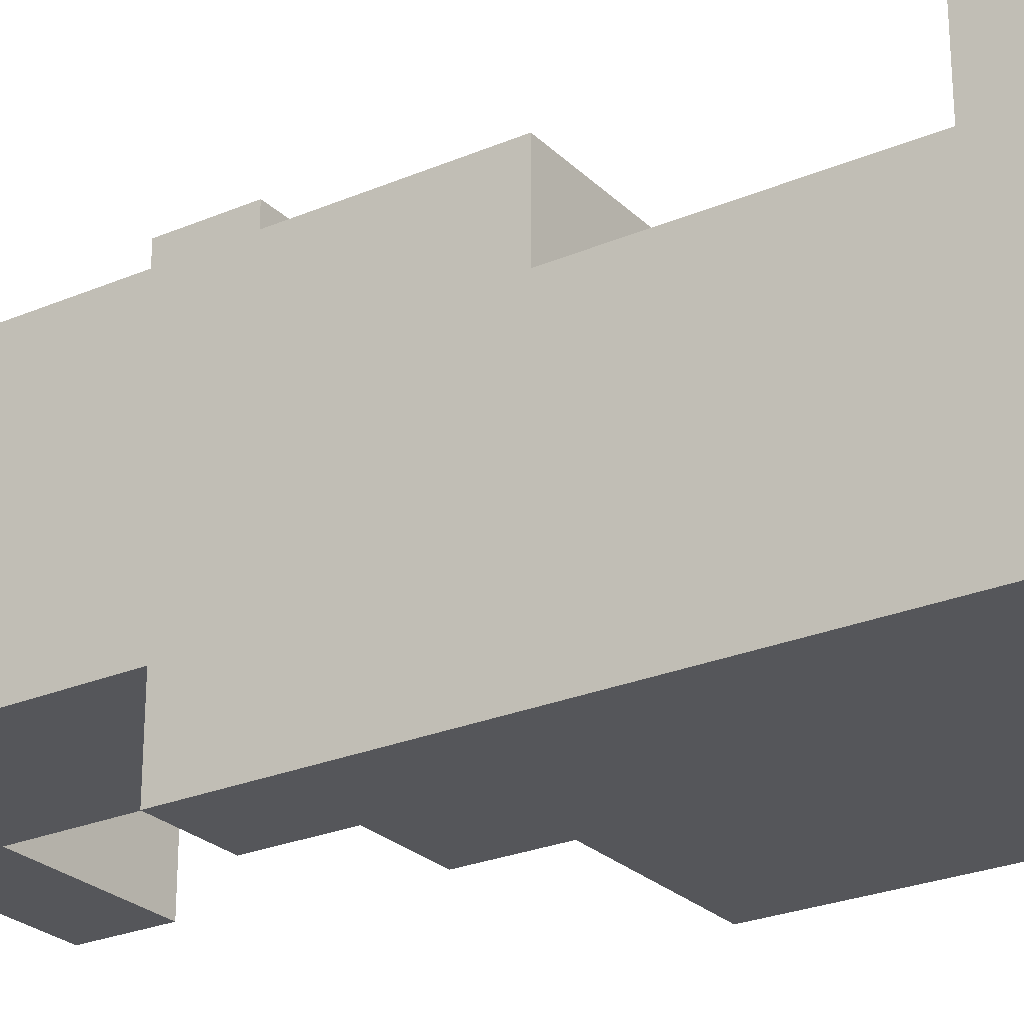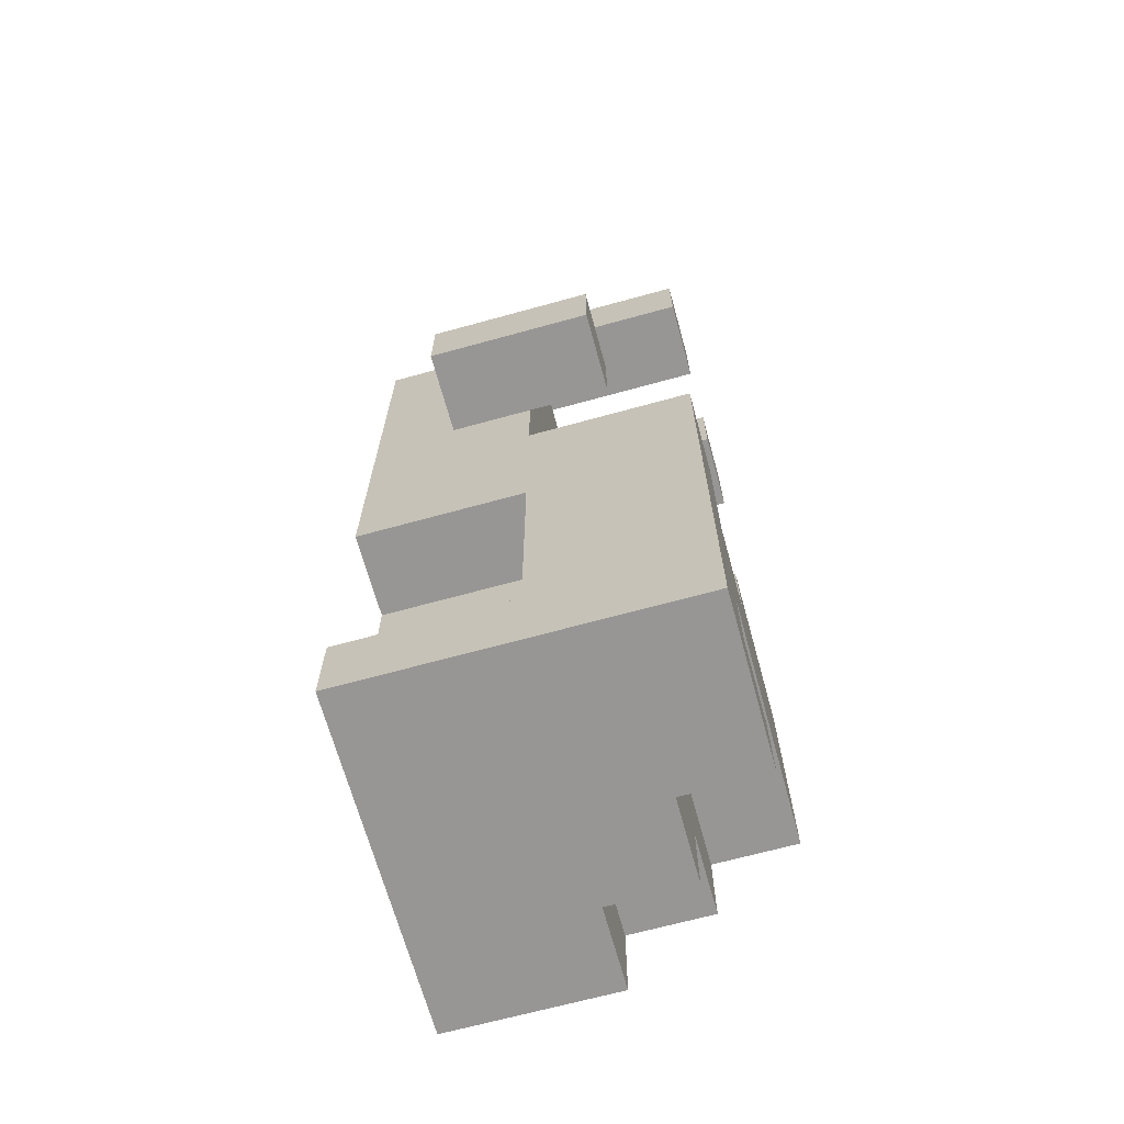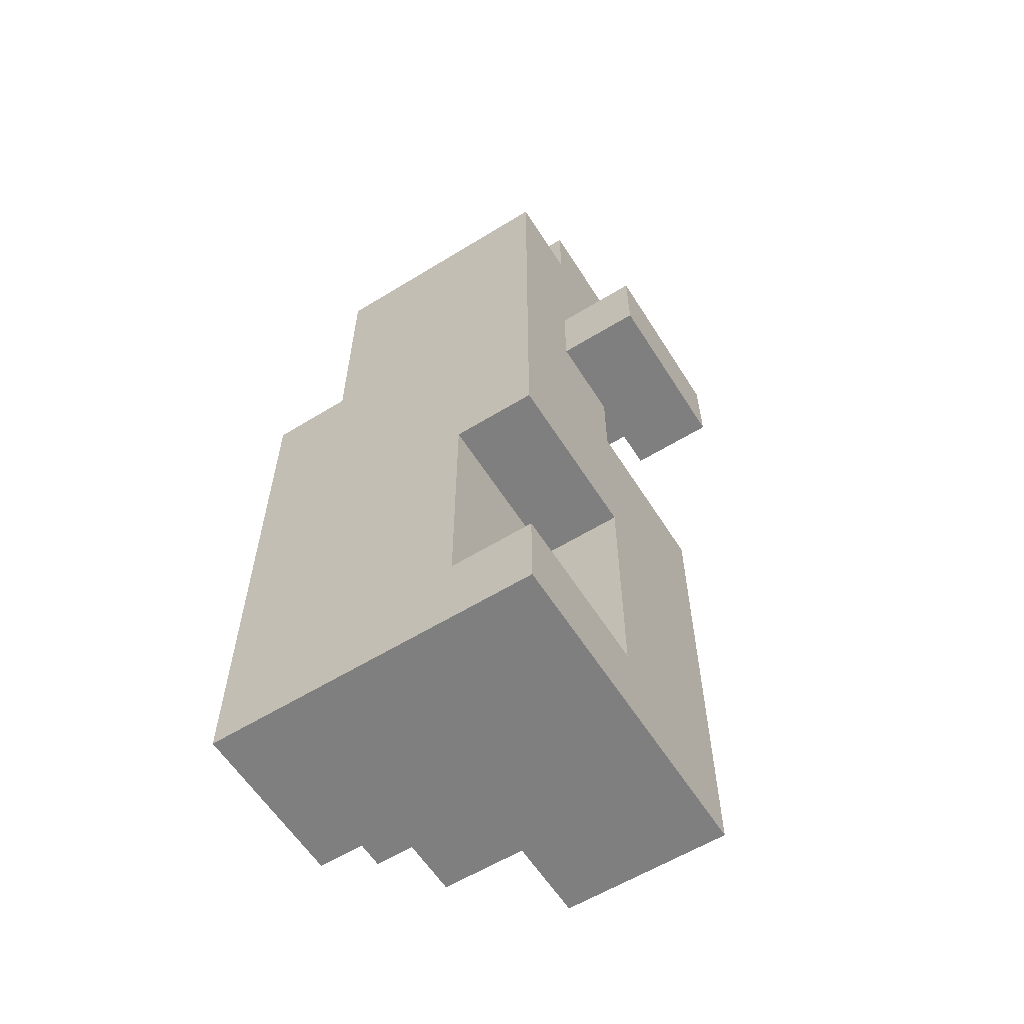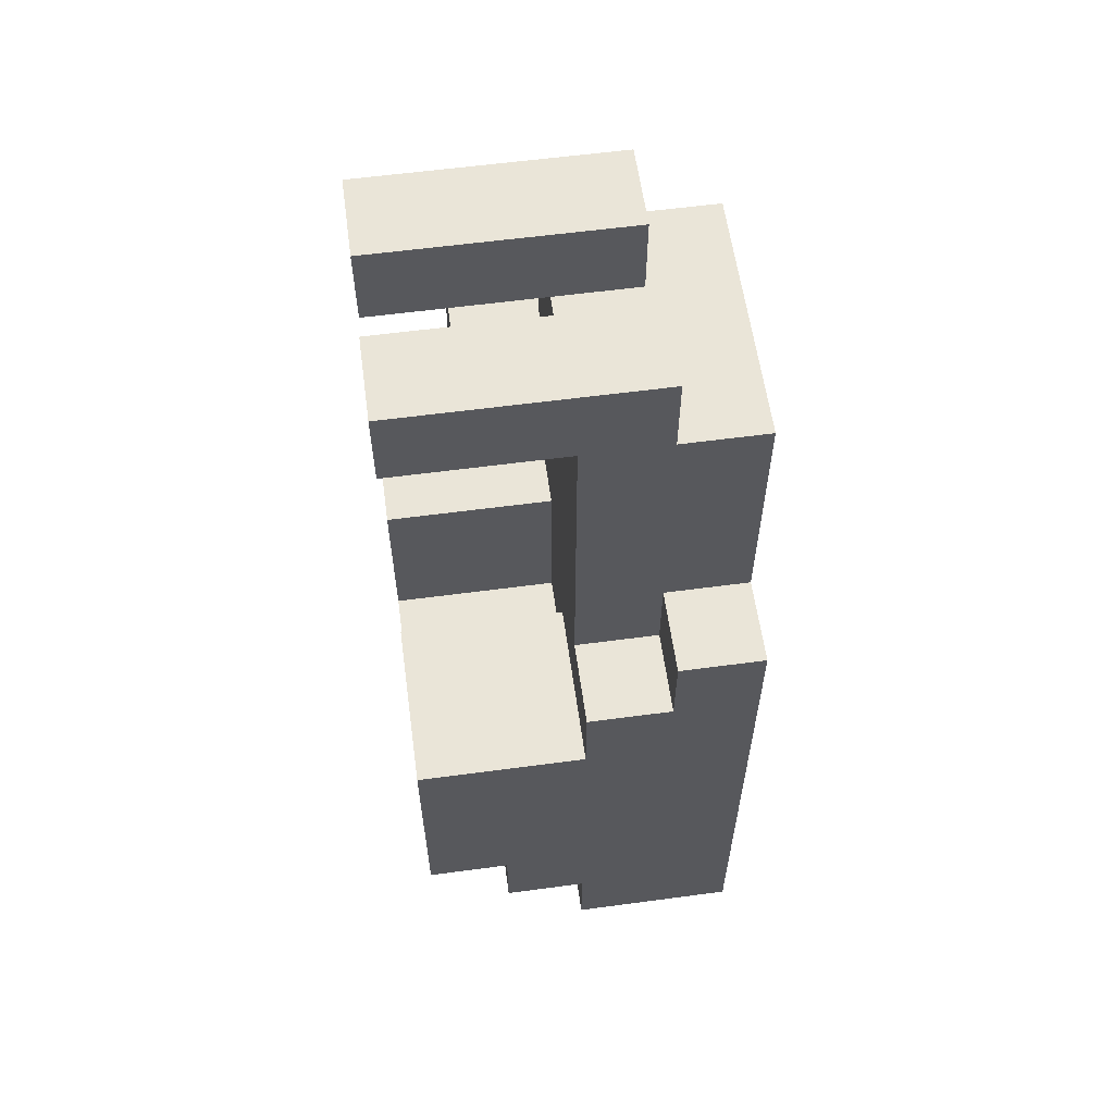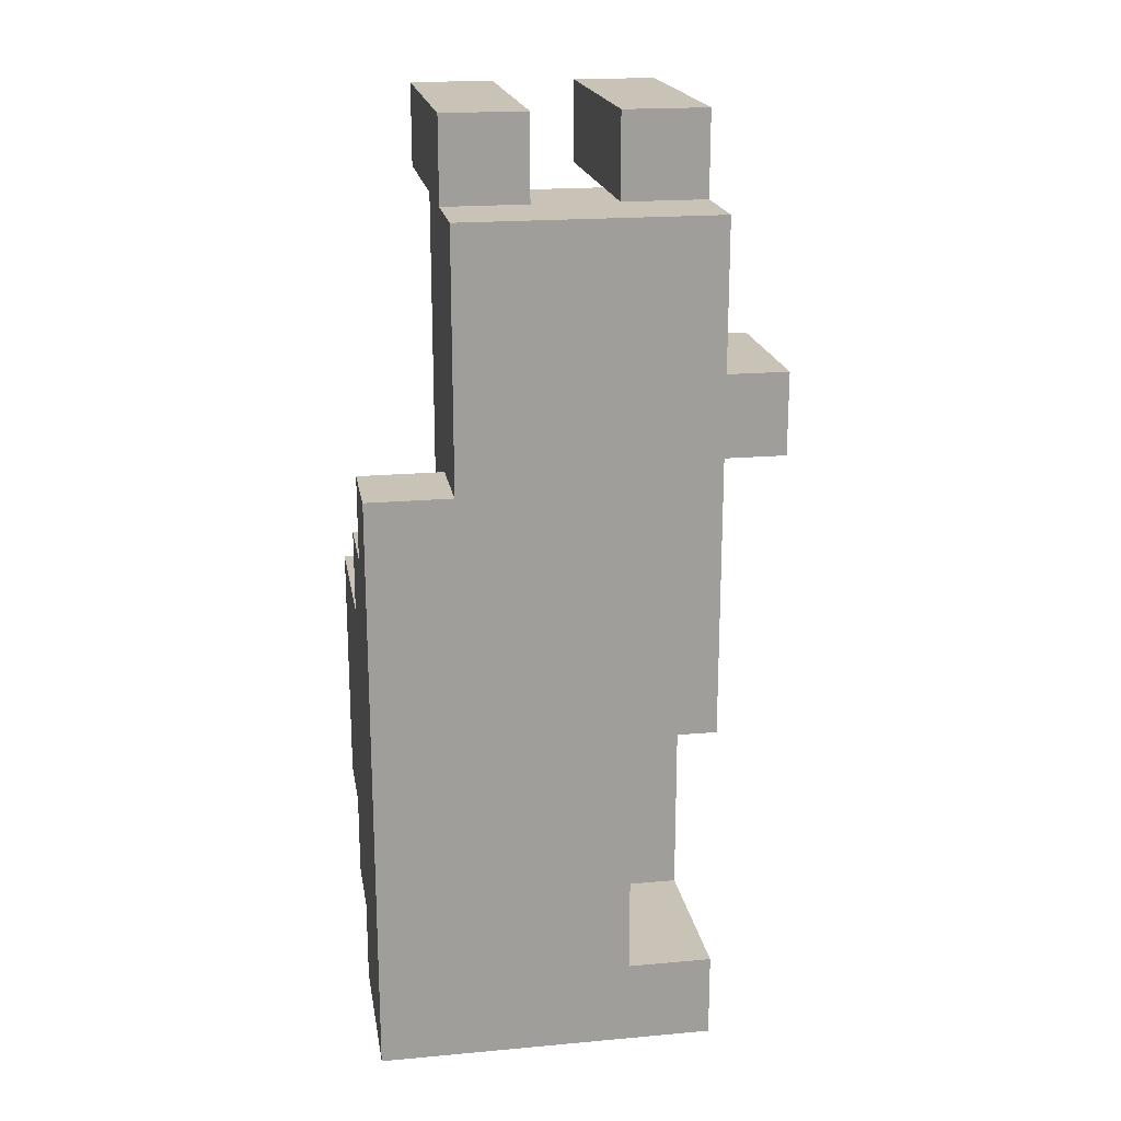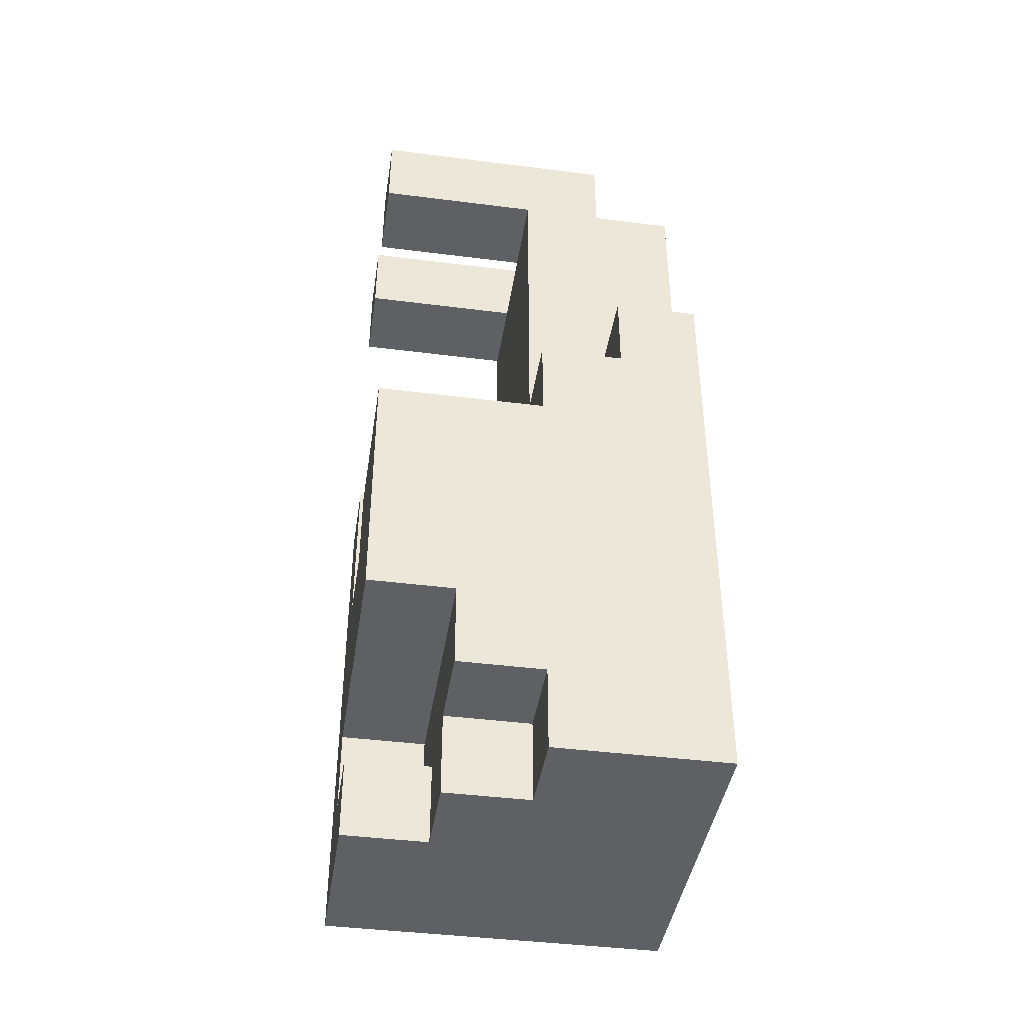
<metadata>
{"format":"obj","ext":"obj","renderer":"f3d","projection":"perspective","resolution":1024,"background":"white","views":[{"elev":-25.8,"azim":124.1,"up":"+Y"},{"elev":-67.9,"azim":-164.6,"up":"+Z"},{"elev":-59.7,"azim":122.2,"up":"+Z"},{"elev":59.5,"azim":-7.8,"up":"+Z"},{"elev":19.5,"azim":80.5,"up":"+Z"},{"elev":-42.1,"azim":-8.7,"up":"+Z"}]}
</metadata>
<code>
o
v 0.7 3 0.8
v 0.7 3 0.5
v 0.7 3.1 1.4
v 0.7 3.1 1.3
v 0.7 3.2 1.4
v 0.7 3.2 1.3
v 0.7 3.2 0.8
v 0.7 3.2 0.7
v 0.7 3.2 0.4
v 0.7 3.2 0.3
v 0.7 3.3 1.4
v 0.7 3.3 1.3
v 0.7 3.3 0.9
v 0.7 3.3 0.7
v 0.7 3.3 0.5
v 0.7 3.3 0.4
v 0.7 3.4 1.4
v 0.7 3.4 1.3
v 0.7 3.4 0.9
v 0.7 3.4 0.3
v 0.8 3 0.5
v 0.8 3 0.4
v 0.8 3.1 0.4
v 0.8 3.1 0.3
v 0.8 3.2 0.4
v 0.8 3.2 0.3
v 0.8 3.3 0.5
v 0.8 3.3 0.4
v 0.8 3.4 1.1
v 0.8 3.4 1
v 0.8 3.5 1.1
v 0.8 3.5 1
v 0.9 3 0.9
v 0.9 3 0.8
v 0.9 3 0.4
v 0.9 3 0.3
v 0.9 3.1 1.3
v 0.9 3.1 1
v 0.9 3.1 0.9
v 0.9 3.1 0.4
v 0.9 3.1 0.3
v 0.9 3.2 1.3
v 0.9 3.2 1
v 0.9 3.2 0.8
v 0.9 3.2 0.7
v 0.9 3.3 1.3
v 0.9 3.3 1
v 0.9 3.3 0.9
v 0.9 3.3 0.7
v 0.9 3.4 1.3
v 0.9 3.4 1.1
v 0.9 3.4 1
v 0.9 3.4 0.9
v 1 3 1
v 1 3 0.9
v 1 3.1 1
v 1 3.1 0.9
v 0.9 3.3 0.7
v 0.9 3.3 0.4
v 0.9 3.4 0.7
v 0.9 3.4 0.4
v 1 3.1 1.4
v 1 3.1 1.3
v 1 3.2 1.4
v 1 3.2 1.3
v 1 3.3 1.4
v 1 3.3 1.3
v 1 3.4 1.4
v 1 3.4 1.3
v 1 3.4 1.1
v 1 3.4 1
v 1 3.5 1.1
v 1 3.5 1
v 1.1 3 1
v 1.1 3 0.3
v 1.1 3.1 1.3
v 1.1 3.1 1
v 1.1 3.3 0.7
v 1.1 3.3 0.4
v 1.1 3.4 1.3
v 1.1 3.4 1
v 1.1 3.4 0.7
v 1.1 3.4 0.4
v 1.1 3.4 0.3
v 0.7 3.1 1.4
v 0.7 3.2 1.4
v 0.7 3.3 1.4
v 0.7 3.4 1.4
v 1 3.1 1.4
v 1 3.2 1.4
v 1 3.3 1.4
v 1 3.4 1.4
v 0.9 3.2 1.3
v 0.9 3.3 1.3
v 1 3.1 1.3
v 1 3.2 1.3
v 1 3.3 1.3
v 1 3.4 1.3
v 1.1 3.1 1.3
v 1.1 3.4 1.3
v 0.8 3.4 1.1
v 0.8 3.5 1.1
v 0.9 3.4 1.1
v 1 3.4 1.1
v 1 3.5 1.1
v 1 3 1
v 1 3.1 1
v 1.1 3 1
v 1.1 3.1 1
v 0.7 3.3 0.9
v 0.7 3.4 0.9
v 0.9 3 0.9
v 0.9 3.1 0.9
v 0.9 3.3 0.9
v 0.9 3.4 0.9
v 1 3 0.9
v 1 3.1 0.9
v 0.7 3 0.8
v 0.7 3.2 0.8
v 0.9 3 0.8
v 0.9 3.2 0.8
v 0.7 3.2 0.7
v 0.7 3.3 0.7
v 0.9 3.2 0.7
v 0.9 3.3 0.7
v 0.7 3.2 0.4
v 0.7 3.3 0.4
v 0.8 3.2 0.4
v 0.8 3.3 0.4
v 0.9 3.3 0.4
v 0.9 3.4 0.4
v 1 3.3 0.4
v 1.1 3.3 0.4
v 1.1 3.4 0.4
v 0.7 3.1 1.3
v 0.7 3.2 1.3
v 0.7 3.3 1.3
v 0.7 3.4 1.3
v 0.9 3.1 1.3
v 0.9 3.2 1.3
v 0.9 3.3 1.3
v 0.9 3.4 1.3
v 0.8 3.4 1
v 0.8 3.5 1
v 0.9 3.4 1
v 1 3.4 1
v 1 3.5 1
v 0.9 3.3 0.7
v 0.9 3.4 0.7
v 1 3.3 0.7
v 1.1 3.3 0.7
v 1.1 3.4 0.7
v 0.7 3 0.5
v 0.7 3.3 0.5
v 0.8 3 0.5
v 0.8 3.3 0.5
v 0.8 3 0.4
v 0.8 3.1 0.4
v 0.9 3 0.4
v 0.9 3.1 0.4
v 0.7 3.2 0.3
v 0.7 3.4 0.3
v 0.8 3.1 0.3
v 0.8 3.2 0.3
v 0.9 3 0.3
v 0.9 3.1 0.3
v 0.9 3.2 0.3
v 0.9 3.3 0.3
v 1 3.2 0.3
v 1 3.3 0.3
v 1.1 3 0.3
v 1.1 3.4 0.3
v 1 3 1
v 1.1 3 1
v 0.9 3 0.9
v 1 3 0.9
v 0.7 3 0.8
v 0.9 3 0.8
v 0.7 3 0.5
v 0.8 3 0.5
v 0.8 3 0.4
v 0.9 3 0.4
v 0.9 3 0.3
v 1.1 3 0.3
v 0.7 3.1 1.4
v 1 3.1 1.4
v 0.7 3.1 1.3
v 0.9 3.1 1.3
v 1 3.1 1.3
v 1.1 3.1 1.3
v 0.9 3.1 1
v 1 3.1 1
v 1.1 3.1 1
v 0.9 3.1 0.9
v 1 3.1 0.9
v 0.8 3.1 0.4
v 0.9 3.1 0.4
v 0.8 3.1 0.3
v 0.9 3.1 0.3
v 0.7 3.2 0.4
v 0.8 3.2 0.4
v 0.7 3.2 0.3
v 0.8 3.2 0.3
v 0.7 3.3 1.4
v 1 3.3 1.4
v 0.7 3.3 1.3
v 0.9 3.3 1.3
v 1 3.3 1.3
v 0.7 3.3 0.9
v 0.9 3.3 0.9
v 0.7 3.3 0.7
v 0.9 3.3 0.7
v 0.7 3.3 0.5
v 0.8 3.3 0.5
v 0.7 3.3 0.4
v 0.8 3.3 0.4
v 0.8 3.4 1.1
v 0.9 3.4 1.1
v 0.8 3.4 1
v 0.9 3.4 1
v 0.7 3.2 1.4
v 1 3.2 1.4
v 0.7 3.2 1.3
v 0.9 3.2 1.3
v 1 3.2 1.3
v 0.7 3.2 0.8
v 0.9 3.2 0.8
v 0.7 3.2 0.7
v 0.9 3.2 0.7
v 0.9 3.3 0.7
v 1 3.3 0.7
v 1.1 3.3 0.7
v 0.9 3.3 0.4
v 1 3.3 0.4
v 1.1 3.3 0.4
v 0.7 3.4 1.4
v 1 3.4 1.4
v 0.7 3.4 1.3
v 0.9 3.4 1.3
v 1 3.4 1.3
v 1.1 3.4 1.3
v 0.9 3.4 1.1
v 1 3.4 1.1
v 0.9 3.4 1
v 1 3.4 1
v 1.1 3.4 1
v 0.7 3.4 0.9
v 0.9 3.4 0.9
v 0.9 3.4 0.7
v 1.1 3.4 0.7
v 0.9 3.4 0.4
v 1.1 3.4 0.4
v 0.7 3.4 0.3
v 1.1 3.4 0.3
v 0.8 3.5 1.1
v 1 3.5 1.1
v 0.8 3.5 1
v 1 3.5 1
f 5 4 3
f 6 4 5
f 7 2 1
f 8 2 7
f 14 2 8
f 15 2 14
f 16 10 9
f 17 12 11
f 18 12 17
f 19 15 14
f 19 16 15
f 19 14 13
f 20 10 16
f 20 16 19
f 23 22 21
f 25 23 21
f 25 24 23
f 26 24 25
f 27 25 21
f 28 25 27
f 31 30 29
f 32 30 31
f 39 34 33
f 40 36 35
f 41 36 40
f 42 38 37
f 43 39 38
f 43 38 42
f 44 34 39
f 44 39 43
f 46 43 42
f 46 45 44
f 46 44 43
f 47 45 46
f 48 45 47
f 49 45 48
f 50 47 46
f 51 47 50
f 52 48 47
f 52 47 51
f 53 48 52
f 56 55 54
f 57 55 56
f 58 59 60
f 60 59 61
f 62 63 64
f 64 63 65
f 66 67 68
f 68 67 69
f 70 71 72
f 72 71 73
f 74 75 77
f 77 75 78
f 78 75 79
f 76 77 80
f 77 78 81
f 80 77 81
f 81 78 82
f 79 75 83
f 83 75 84
f 89 86 85
f 90 86 89
f 91 88 87
f 92 88 91
f 96 94 93
f 97 94 96
f 99 96 95
f 99 98 97
f 99 97 96
f 100 98 99
f 103 102 101
f 104 102 103
f 105 102 104
f 108 107 106
f 109 107 108
f 114 111 110
f 115 111 114
f 116 113 112
f 117 113 116
f 120 119 118
f 121 119 120
f 124 123 122
f 125 123 124
f 128 127 126
f 129 127 128
f 132 131 130
f 133 131 132
f 134 131 133
f 135 136 139
f 139 136 140
f 137 138 141
f 141 138 142
f 143 144 145
f 145 144 146
f 146 144 147
f 148 149 150
f 150 149 151
f 151 149 152
f 153 154 155
f 155 154 156
f 157 158 159
f 159 158 160
f 161 162 164
f 163 164 166
f 164 162 167
f 166 164 167
f 167 162 168
f 165 166 169
f 166 167 169
f 167 168 169
f 168 162 170
f 169 168 170
f 165 169 171
f 169 170 171
f 170 162 172
f 171 170 172
f 176 174 173
f 178 176 175
f 179 178 177
f 180 178 179
f 181 178 180
f 182 176 178
f 182 178 181
f 183 176 182
f 184 174 176
f 184 176 183
f 187 186 185
f 188 186 187
f 189 186 188
f 191 190 189
f 191 189 188
f 192 190 191
f 193 190 192
f 194 192 191
f 195 192 194
f 198 197 196
f 199 197 198
f 202 201 200
f 203 201 202
f 206 205 204
f 207 205 206
f 208 205 207
f 211 210 209
f 212 210 211
f 215 214 213
f 216 214 215
f 219 218 217
f 220 218 219
f 221 222 223
f 223 222 224
f 224 222 225
f 226 227 228
f 228 227 229
f 230 231 233
f 231 232 234
f 233 231 234
f 234 232 235
f 236 237 238
f 238 237 239
f 239 237 240
f 240 241 242
f 239 240 242
f 242 241 243
f 243 241 245
f 245 241 246
f 244 245 248
f 245 246 248
f 248 246 249
f 247 248 249
f 249 246 250
f 247 249 251
f 247 251 253
f 251 252 253
f 253 252 254
f 255 256 257
f 257 256 258

</code>
